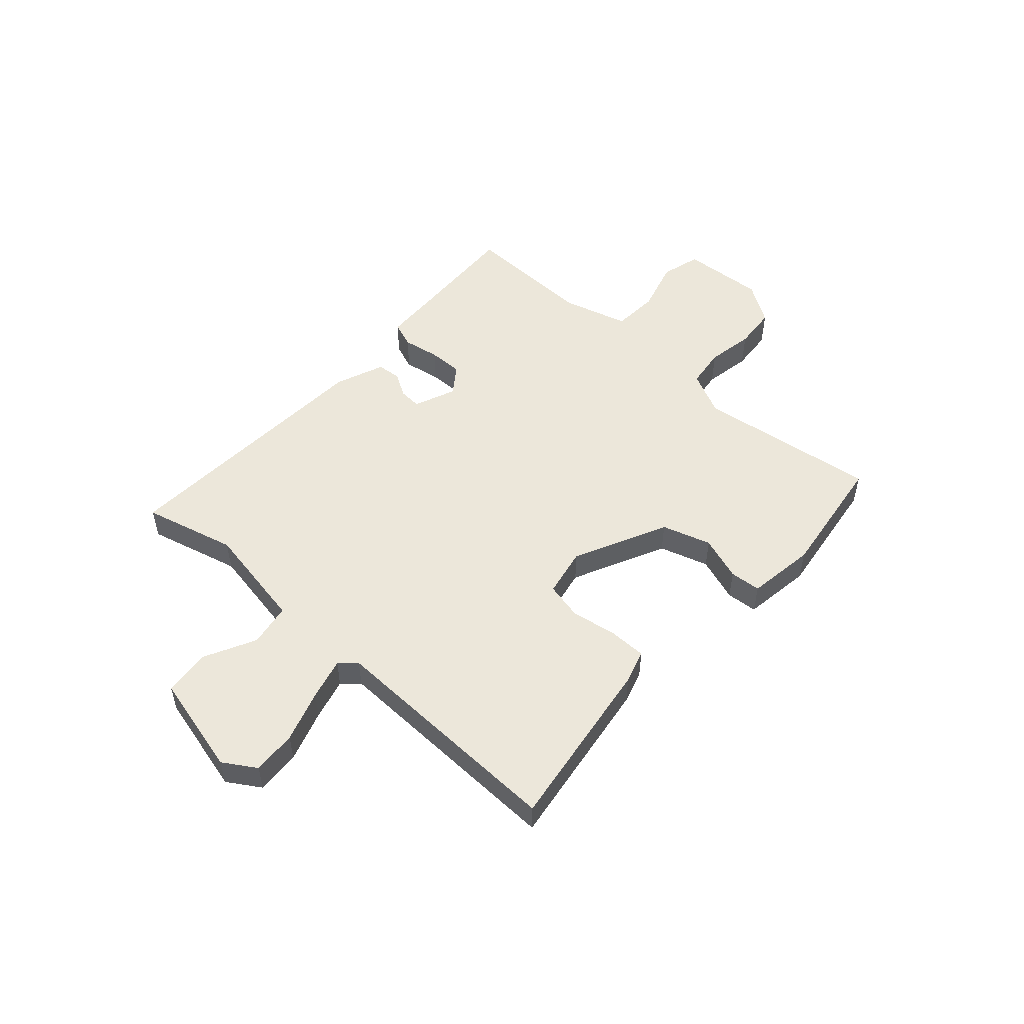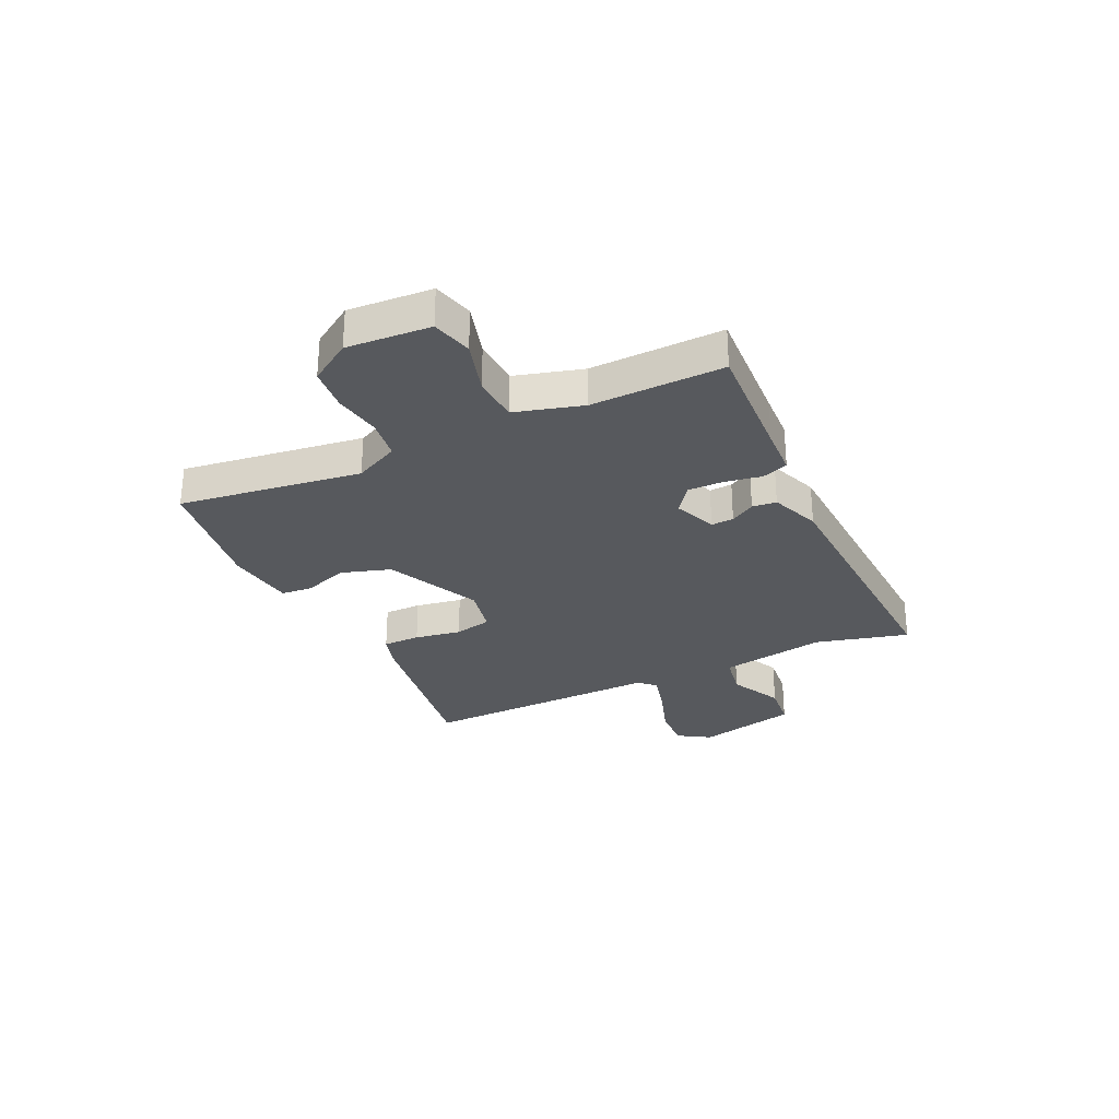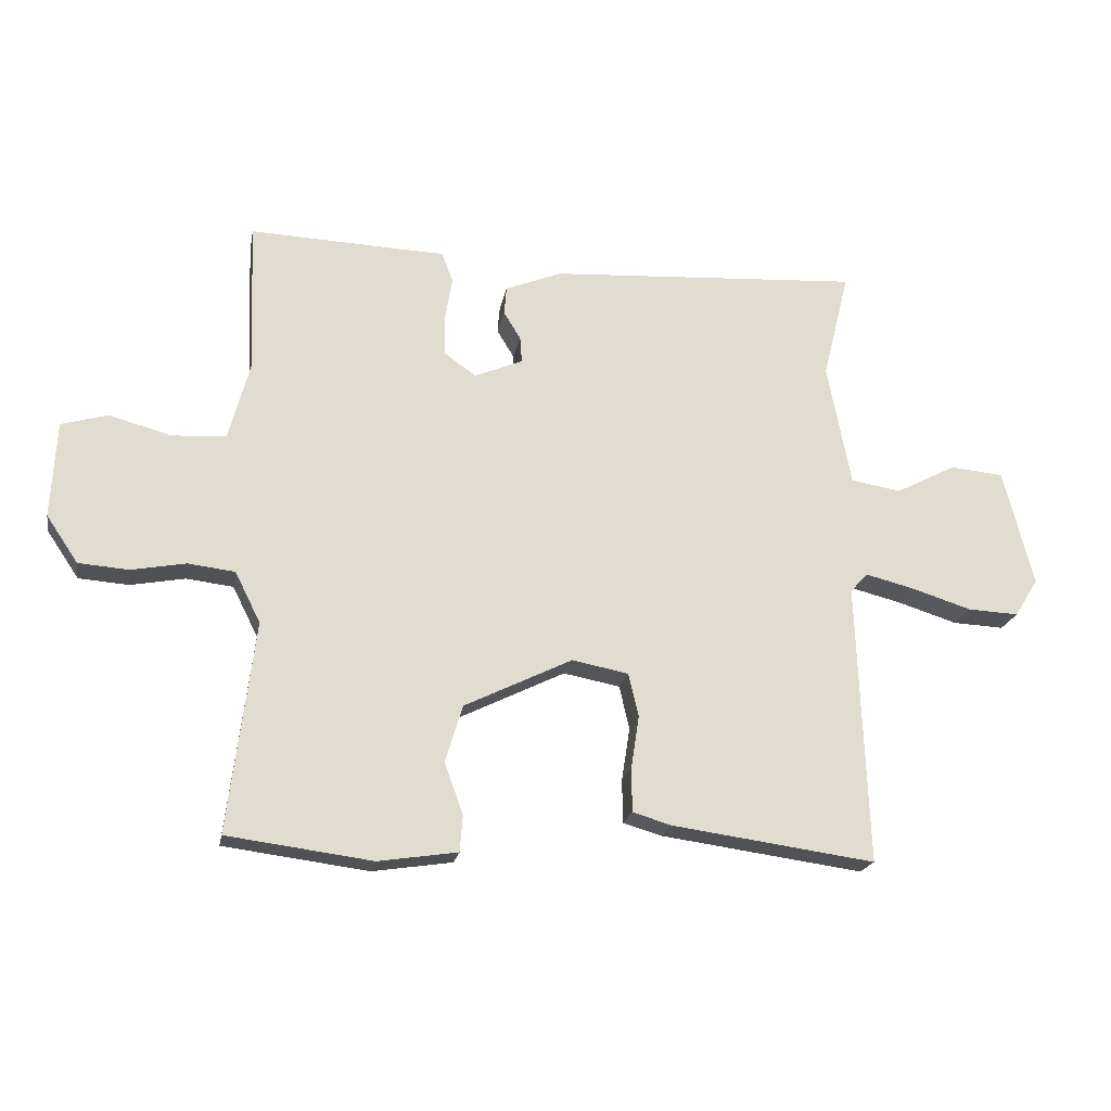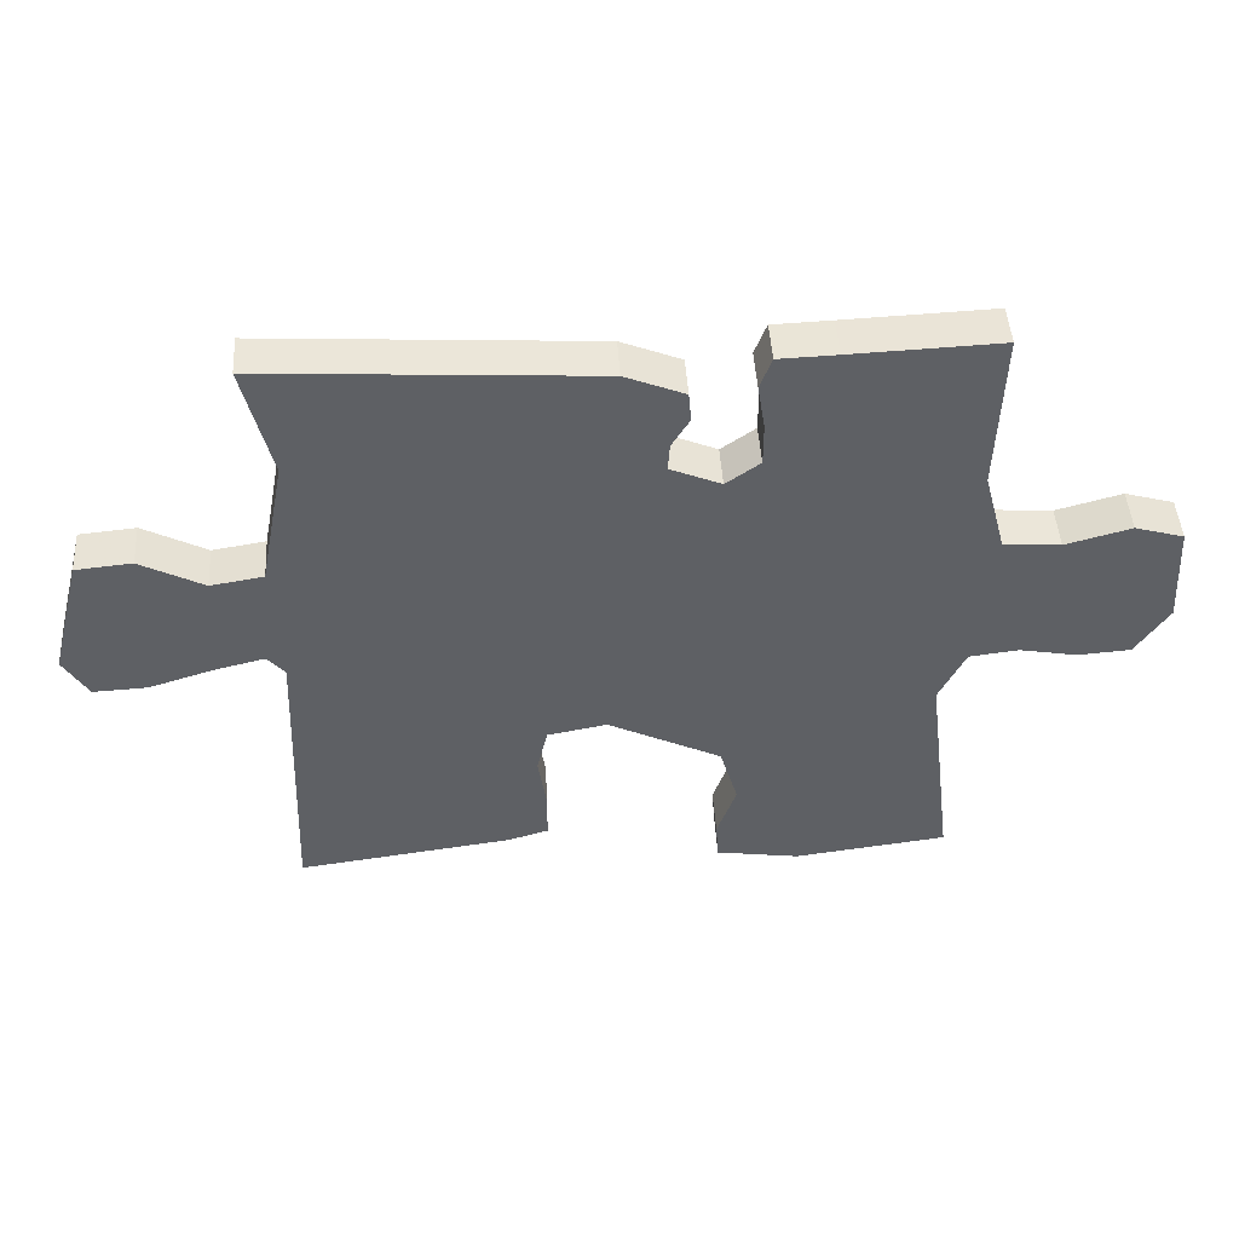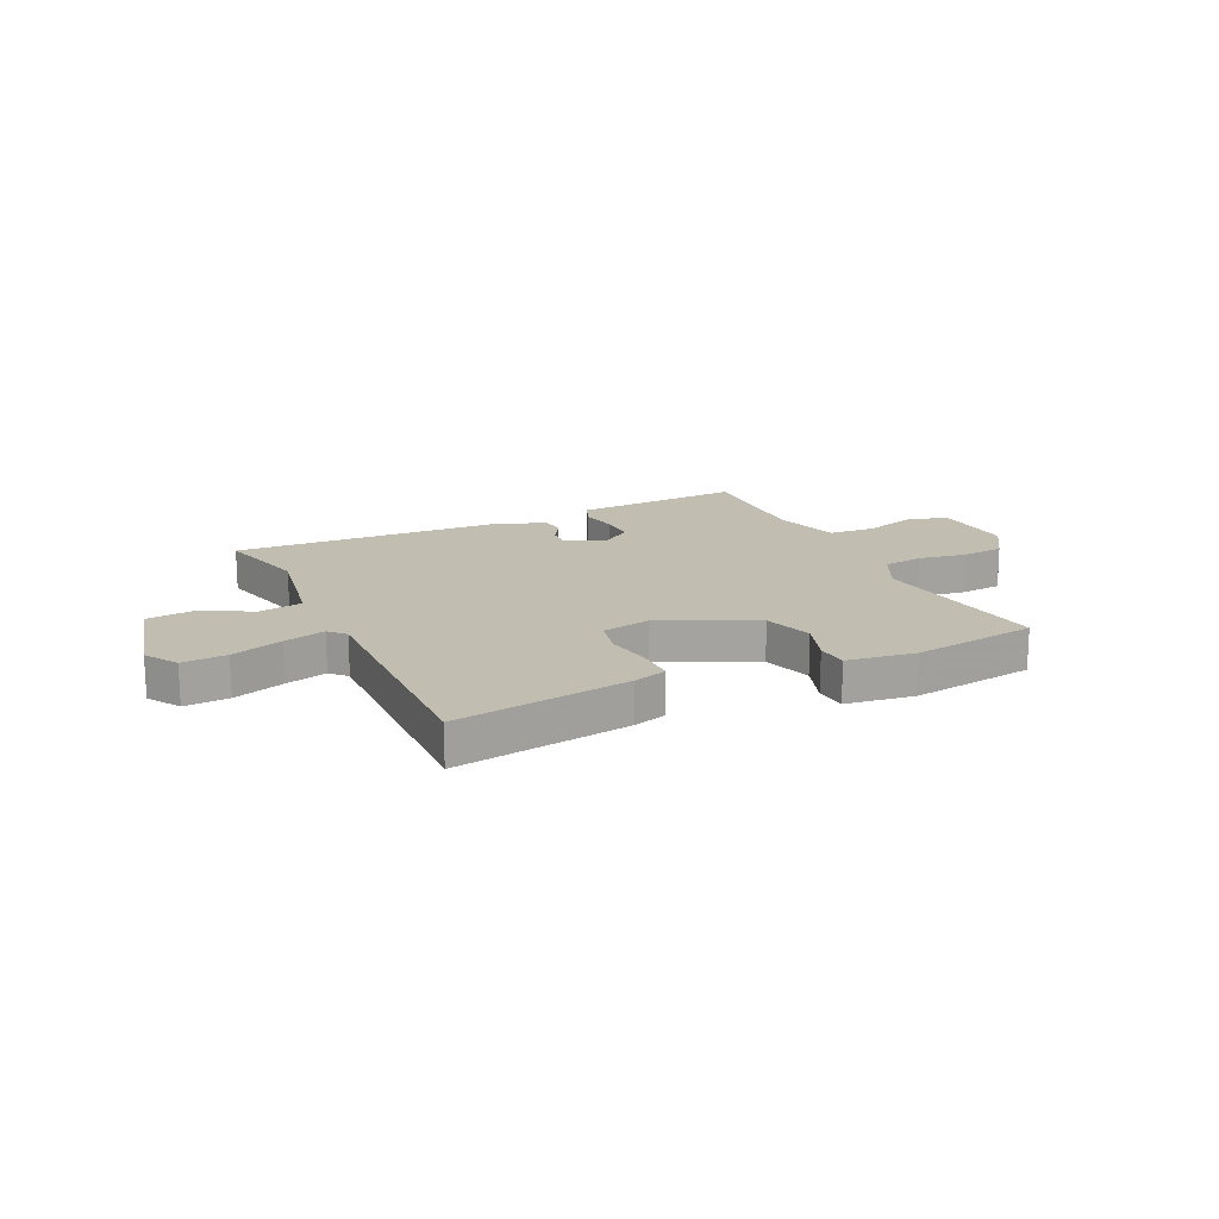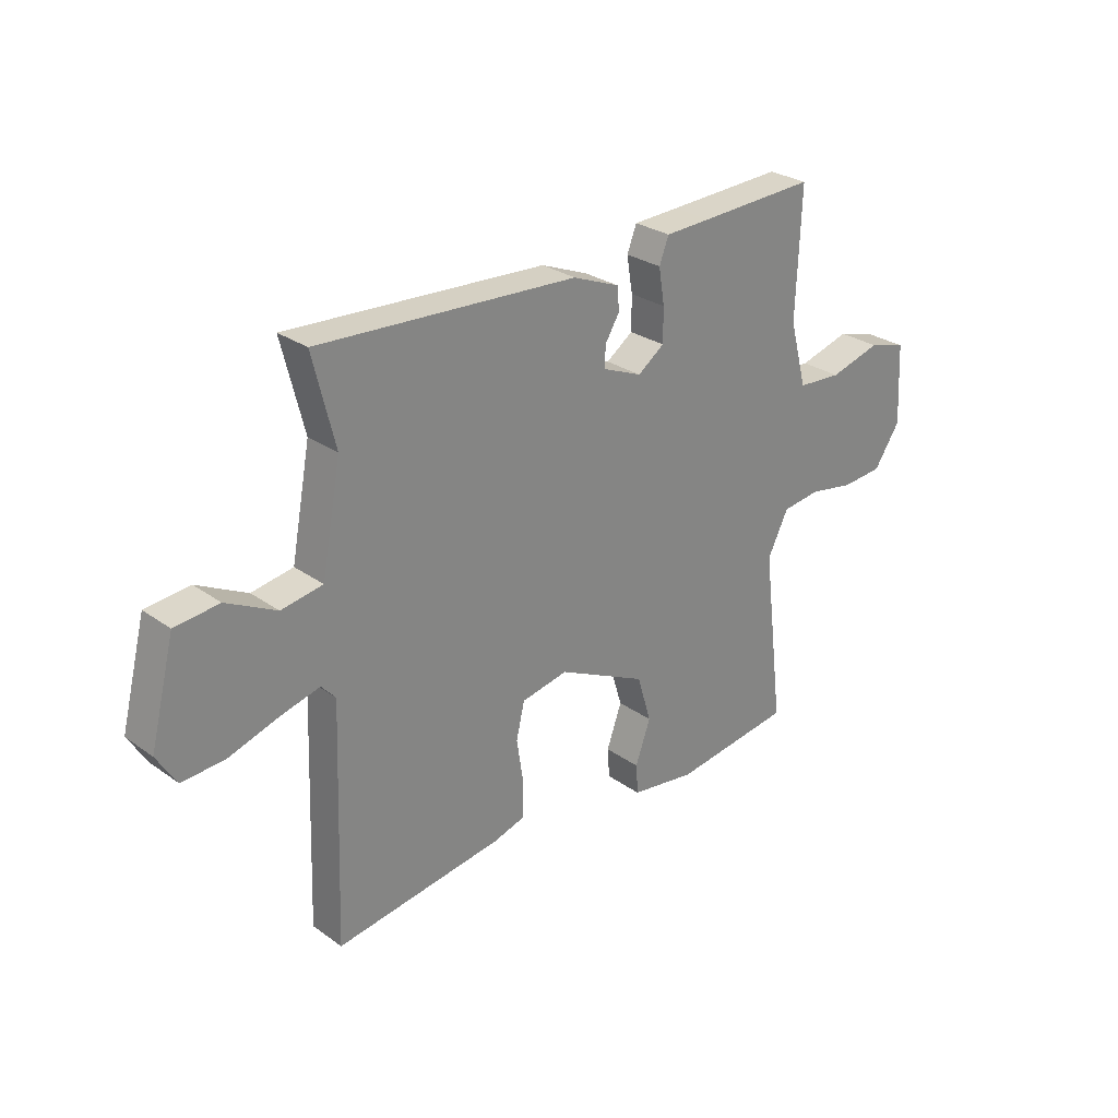
<metadata>
{"format":"obj","ext":"obj","renderer":"f3d","projection":"perspective","resolution":1024,"background":"white","views":[{"elev":51.8,"azim":131.5,"up":"+Y"},{"elev":-29.0,"azim":-65.6,"up":"+Y"},{"elev":-20.3,"azim":-10.3,"up":"+Z"},{"elev":45.8,"azim":176.5,"up":"+Z"},{"elev":17.0,"azim":154.0,"up":"+Y"},{"elev":28.0,"azim":136.9,"up":"+Z"}]}
</metadata>
<code>
v 0.5 0.07 -0.5
v 0.18 0.07 -0.456
v 0.119 0.07 -0.438
v 0.118 0.07 -0.37
v 0.131 0.07 -0.285
v 0.115 0.07 -0.217
v 0.026 0.07 -0.2
v -0.144 0.07 -0.283
v -0.171 0.07 -0.373
v -0.142 0.07 -0.454
v -0.146 0.07 -0.511
v -0.271 0.07 -0.53
v -0.5 0.07 -0.5
v -0.459 0.07 -0.168
v -0.499 0.07 -0.088
v -0.573 0.07 -0.079
v -0.659 0.07 -0.095
v -0.738 0.07 -0.089
v -0.788 0.07 -0.015
v -0.78 0.07 0.137
v -0.707 0.07 0.158
v -0.609 0.07 0.131
v -0.524 0.07 0.137
v -0.491 0.07 0.26
v -0.5 0.07 0.5
v -0.277 0.07 0.491
v -0.19 0.07 0.488
v -0.172 0.07 0.441
v -0.183 0.07 0.373
v -0.183 0.07 0.309
v -0.132 0.07 0.273
v -0.056 0.07 0.305
v -0.059 0.07 0.346
v -0.086 0.07 0.39
v -0.082 0.07 0.434
v 0.007 0.07 0.47
v 0.5 0.07 0.5
v 0.458 0.07 0.33
v 0.495 0.07 0.136
v 0.574 0.07 0.123
v 0.669 0.07 0.172
v 0.753 0.07 0.164
v 0.8 0.07 -0.02
v 0.763 0.07 -0.08
v 0.682 0.07 -0.076
v 0.587 0.07 -0.046
v 0.511 0.07 -0.027
v 0.484 0.07 -0.057
v 0.5 0 -0.5
v 0.18 0 -0.456
v 0.119 0 -0.438
v 0.118 0 -0.37
v 0.131 0 -0.285
v 0.115 0 -0.217
v 0.026 0 -0.2
v -0.144 0 -0.283
v -0.171 0 -0.373
v -0.142 0 -0.454
v -0.146 0 -0.511
v -0.271 0 -0.53
v -0.5 0 -0.5
v -0.459 0 -0.168
v -0.499 0 -0.088
v -0.573 0 -0.079
v -0.659 0 -0.095
v -0.738 0 -0.089
v -0.788 0 -0.015
v -0.78 0 0.137
v -0.707 0 0.158
v -0.609 0 0.131
v -0.524 0 0.137
v -0.491 0 0.26
v -0.5 0 0.5
v -0.277 0 0.491
v -0.19 0 0.488
v -0.172 0 0.441
v -0.183 0 0.373
v -0.183 0 0.309
v -0.132 0 0.273
v -0.056 0 0.305
v -0.059 0 0.346
v -0.086 0 0.39
v -0.082 0 0.434
v 0.007 0 0.47
v 0.5 0 0.5
v 0.458 0 0.33
v 0.495 0 0.136
v 0.574 0 0.123
v 0.669 0 0.172
v 0.753 0 0.164
v 0.8 0 -0.02
v 0.763 0 -0.08
v 0.682 0 -0.076
v 0.587 0 -0.046
v 0.511 0 -0.027
v 0.484 0 -0.057
f 44 45 46
f 43 44 46
f 42 43 46
f 41 42 46
f 40 41 46
f 39 40 46 47
f 38 39 47 48
f 36 37 38
f 35 36 38
f 34 35 38
f 33 34 38
f 38 48 1
f 33 38 1
f 32 33 1
f 26 27 28 29
f 26 29 30
f 25 26 30
f 24 25 30
f 23 24 30 31
f 20 21 22
f 19 20 22
f 18 19 22
f 17 18 22
f 16 17 22
f 15 16 22 23
f 14 15 23 31
f 12 13 14
f 11 12 14
f 10 11 14
f 9 10 14
f 14 31 32
f 9 14 32
f 8 9 32
f 3 4 5
f 2 3 5
f 1 2 5
f 1 5 6
f 32 1 6
f 7 8 32
f 6 7 32
f 94 93 92
f 94 92 91
f 94 91 90
f 94 90 89
f 94 89 88
f 95 94 88 87
f 96 95 87 86
f 86 85 84
f 86 84 83
f 86 83 82
f 86 82 81
f 49 96 86
f 49 86 81
f 49 81 80
f 77 76 75 74
f 78 77 74
f 78 74 73
f 78 73 72
f 79 78 72 71
f 70 69 68
f 70 68 67
f 70 67 66
f 70 66 65
f 70 65 64
f 71 70 64 63
f 79 71 63 62
f 62 61 60
f 62 60 59
f 62 59 58
f 62 58 57
f 80 79 62
f 80 62 57
f 80 57 56
f 53 52 51
f 53 51 50
f 53 50 49
f 54 53 49
f 54 49 80
f 80 56 55
f 80 55 54
f 1 49 50 2
f 2 50 51 3
f 3 51 52 4
f 4 52 53 5
f 5 53 54 6
f 6 54 55 7
f 7 55 56 8
f 8 56 57 9
f 9 57 58 10
f 10 58 59 11
f 11 59 60 12
f 12 60 61 13
f 13 61 62 14
f 14 62 63 15
f 15 63 64 16
f 16 64 65 17
f 17 65 66 18
f 18 66 67 19
f 19 67 68 20
f 20 68 69 21
f 21 69 70 22
f 22 70 71 23
f 23 71 72 24
f 24 72 73 25
f 25 73 74 26
f 26 74 75 27
f 27 75 76 28
f 28 76 77 29
f 29 77 78 30
f 30 78 79 31
f 31 79 80 32
f 32 80 81 33
f 33 81 82 34
f 34 82 83 35
f 35 83 84 36
f 36 84 85 37
f 37 85 86 38
f 38 86 87 39
f 39 87 88 40
f 40 88 89 41
f 41 89 90 42
f 42 90 91 43
f 43 91 92 44
f 44 92 93 45
f 45 93 94 46
f 46 94 95 47
f 47 95 96 48
f 48 96 49 1

</code>
